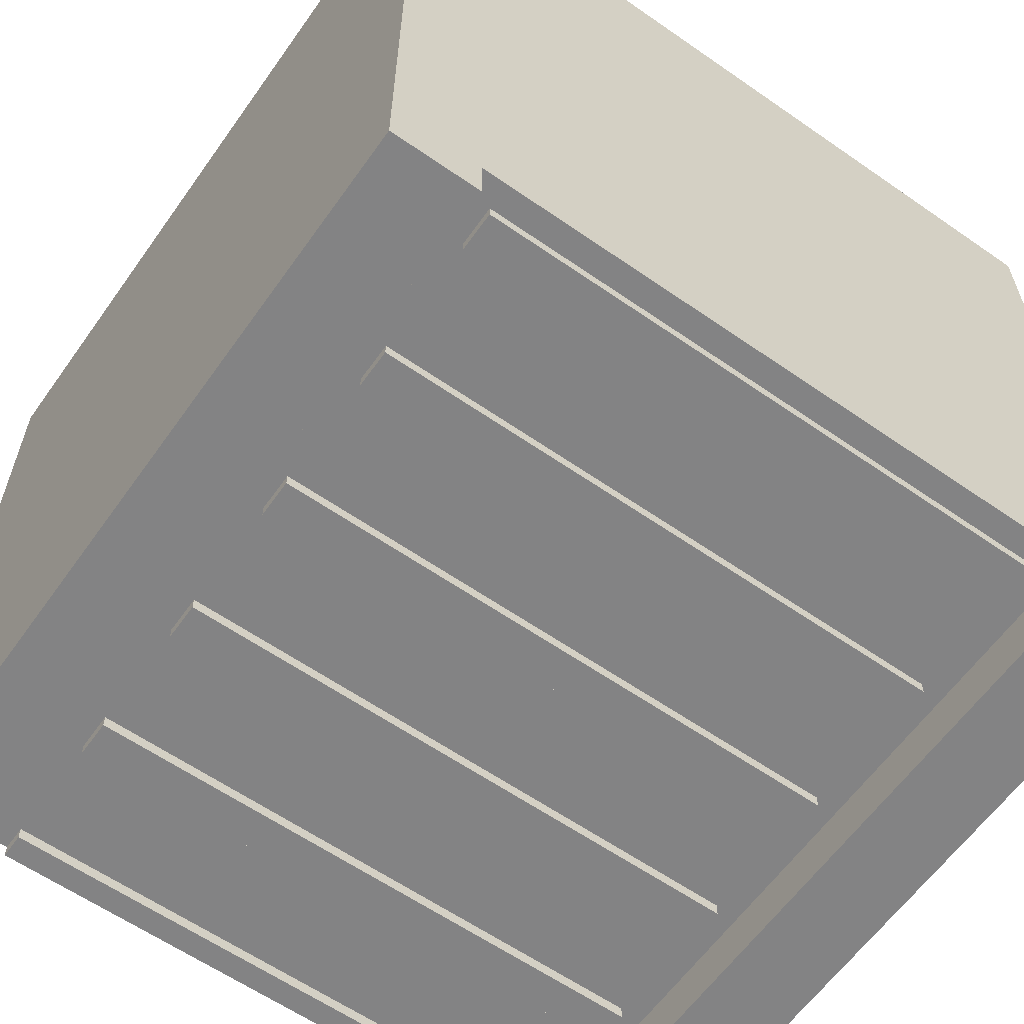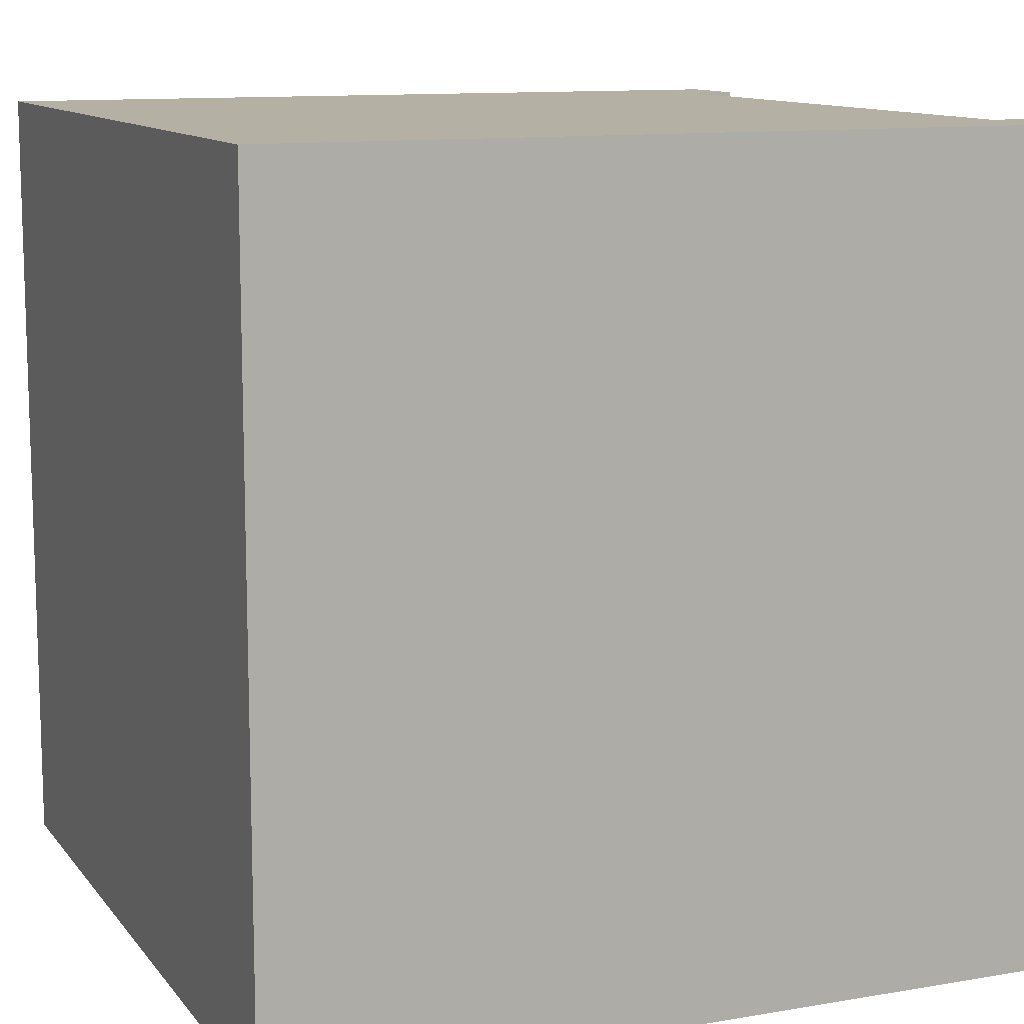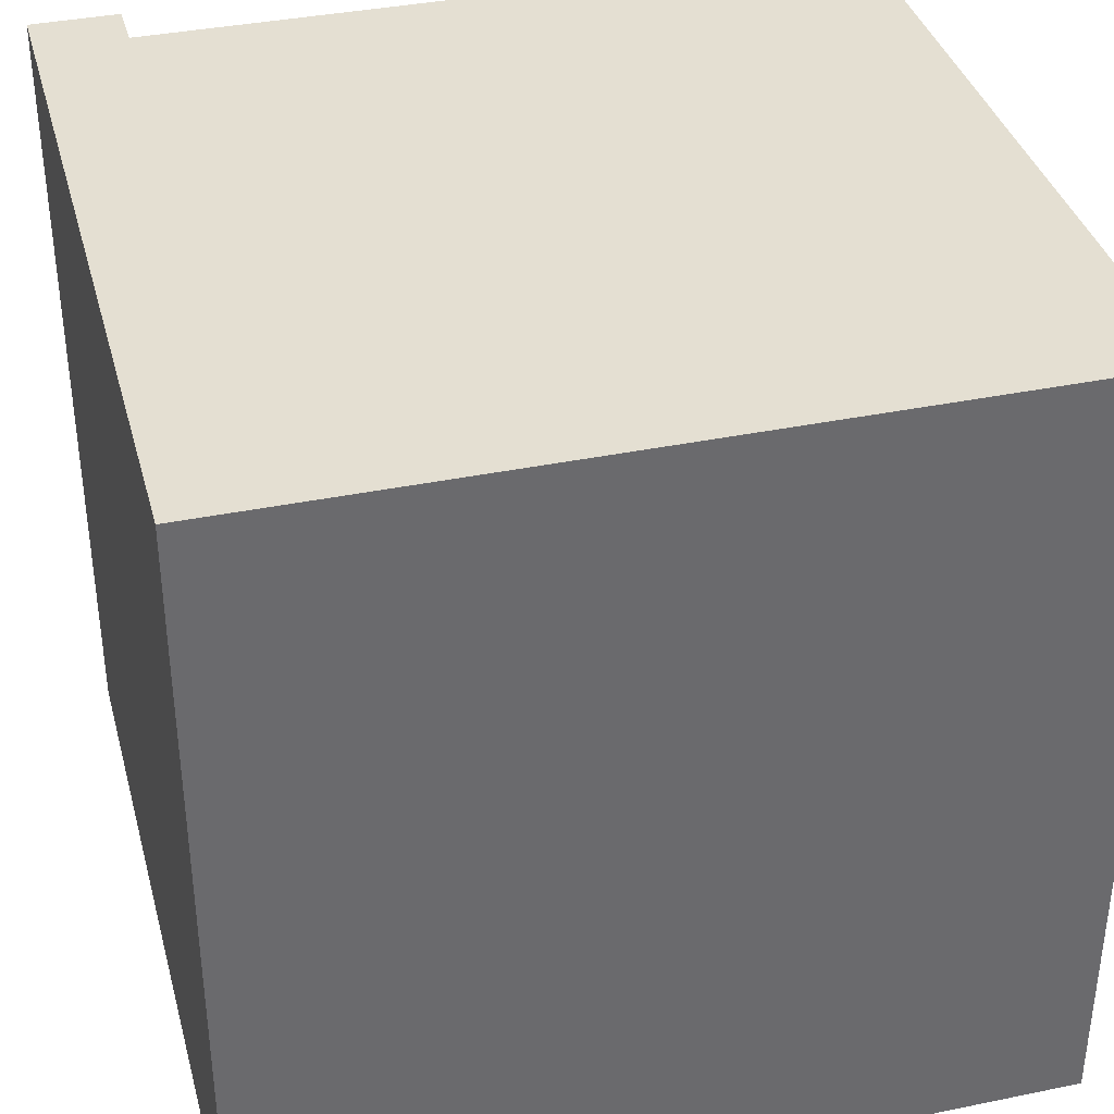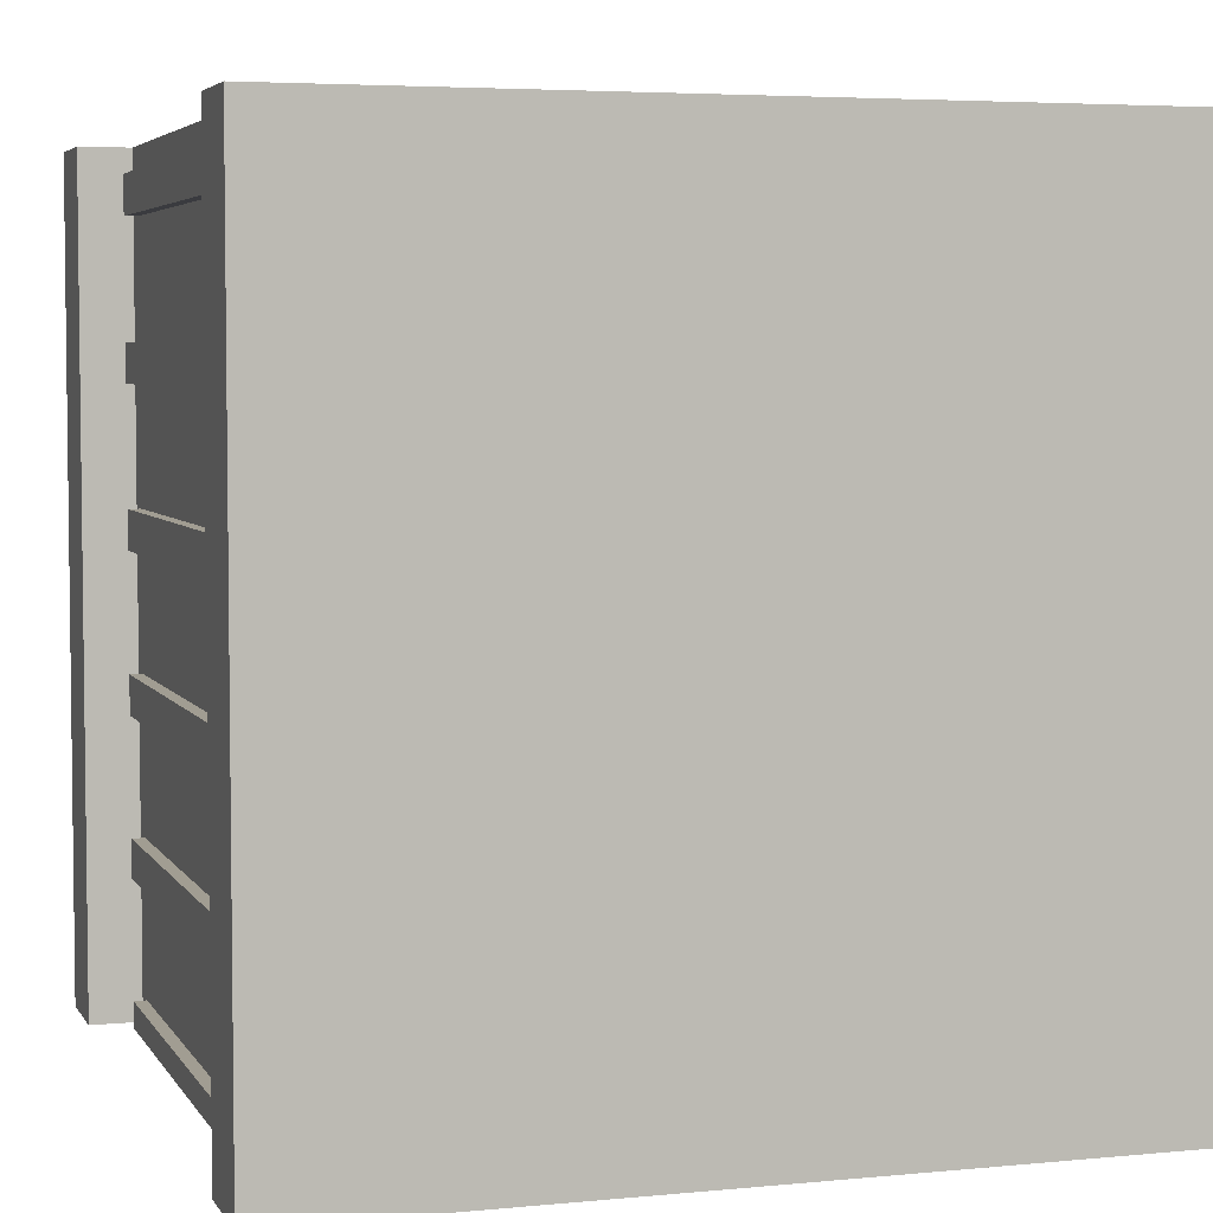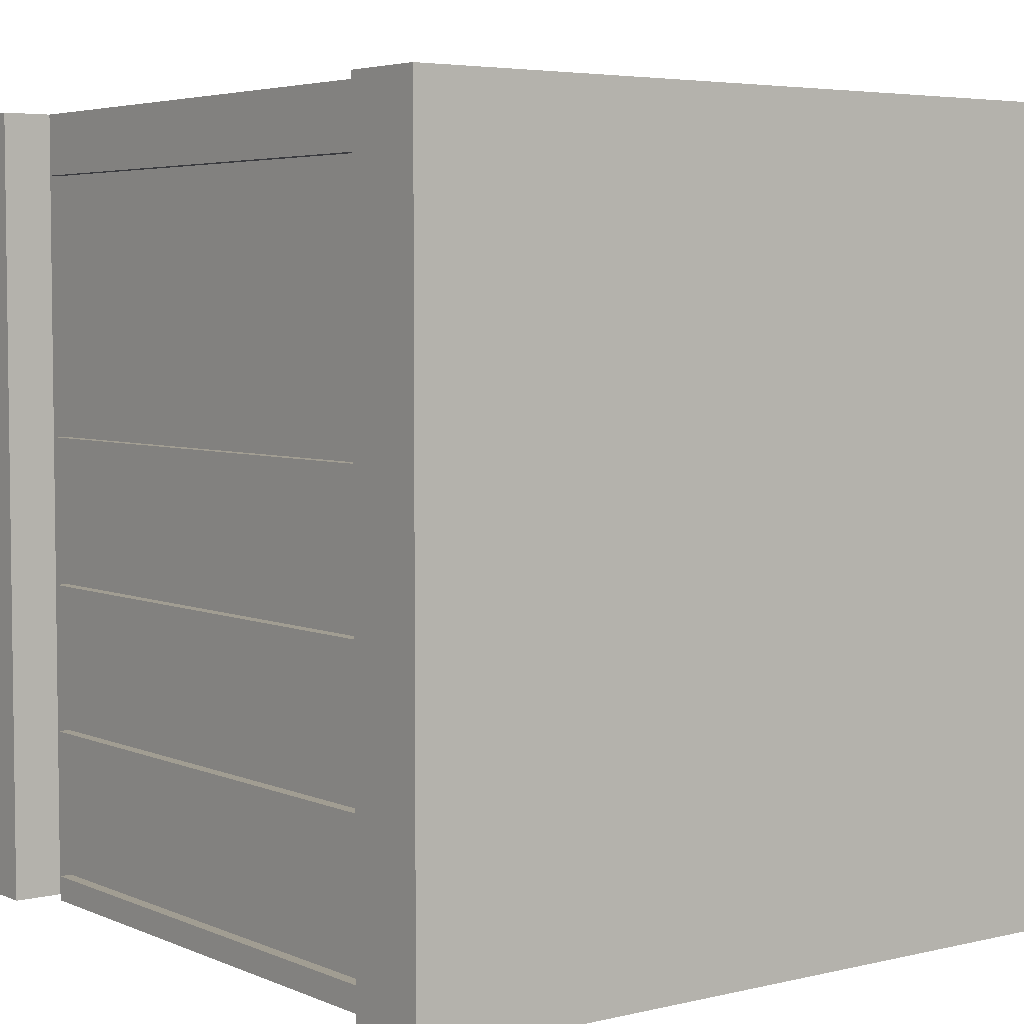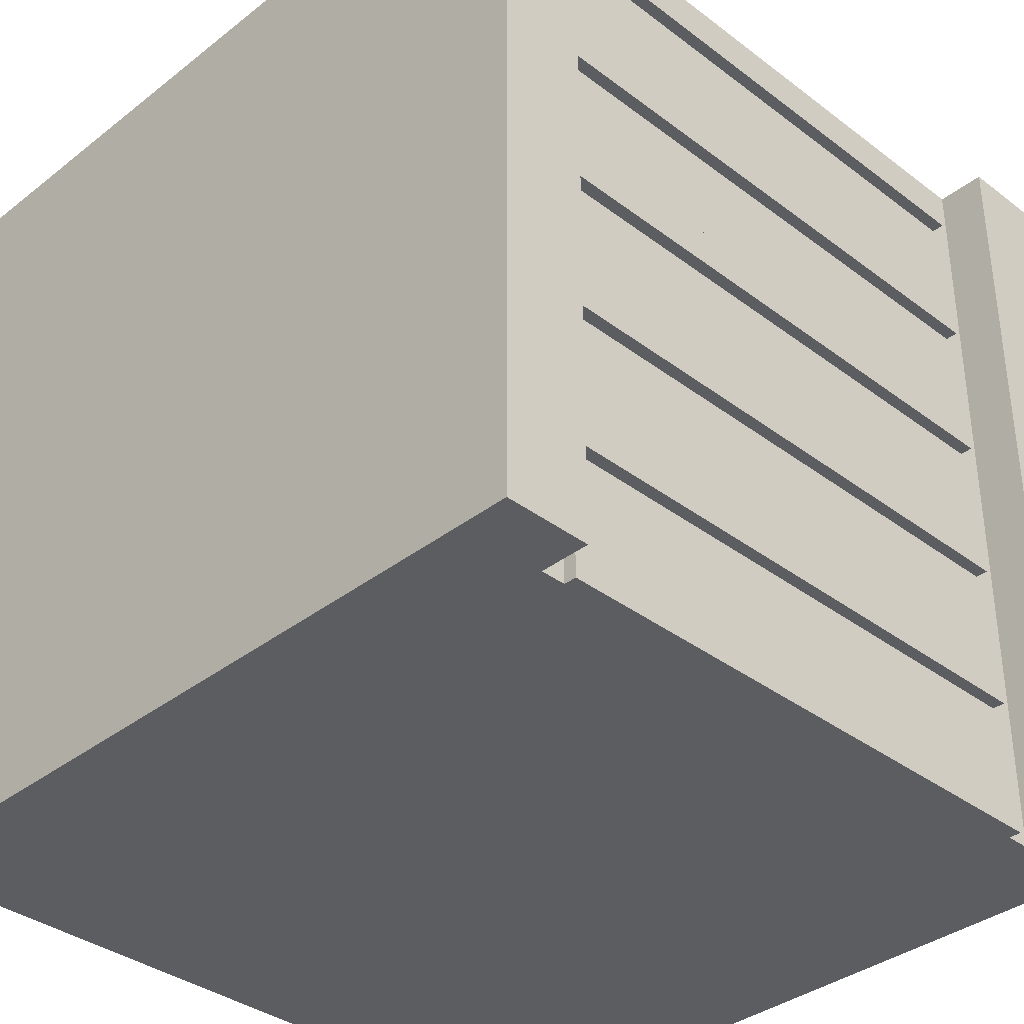
<metadata>
{"format":"obj","ext":"obj","renderer":"f3d","projection":"perspective","resolution":1024,"background":"white","views":[{"elev":-61.2,"azim":144.7,"up":"+Z"},{"elev":11.4,"azim":67.4,"up":"+Y"},{"elev":37.2,"azim":-14.8,"up":"+Y"},{"elev":4.6,"azim":-107.5,"up":"+Y"},{"elev":4.6,"azim":-127.1,"up":"+Y"},{"elev":-36.2,"azim":135.4,"up":"+Y"}]}
</metadata>
<code>
o
v -3.2 0 3.2
v -3.2 0 -3.2
v -3.2 0.1 3.1
v -3.2 0.1 -3.1
v -3.2 6.3 3.1
v -3.2 6.3 -3.1
v -3.2 6.4 3.2
v -3.2 6.4 -3.2
v -2.3 0 -2.8
v -2.3 0 -2.9
v -2.3 0.1 -2.8
v -2.3 0.2 -2.8
v -2.3 0.2 -2.9
v -2.3 1.1 -2.8
v -2.3 1.1 -2.9
v -2.3 1.4 -2.8
v -2.3 1.4 -2.9
v -2.3 2.3 -2.8
v -2.3 2.3 -2.9
v -2.3 2.6 -2.8
v -2.3 2.6 -2.9
v -2.3 3.5 -2.8
v -2.3 3.5 -2.9
v -2.3 3.8 -2.8
v -2.3 3.8 -2.9
v -2.3 4.7 -2.8
v -2.3 4.7 -2.9
v -2.3 5 -2.8
v -2.3 5 -2.9
v -2.3 5.9 -2.8
v -2.3 5.9 -2.9
v -2.3 6.2 -2.8
v -2.3 6.2 -2.9
v 2.5 0 -2.8
v 2.5 0 -3.2
v 2.5 0.1 -2.8
v 2.5 0.1 -3.2
v 2.5 6.3 -2.8
v 2.5 6.3 -3.2
v 2.5 6.4 -2.8
v 2.5 6.4 -3.2
v -2.5 0 -2.8
v -2.5 0 -3.2
v -2.5 0.1 -2.8
v -2.5 0.1 -3.2
v -2.5 6.3 -2.8
v -2.5 6.3 -3.2
v -2.5 6.4 -2.8
v -2.5 6.4 -3.2
v 2.3 0 -2.8
v 2.3 0 -2.9
v 2.3 0.1 -2.8
v 2.3 0.2 -2.8
v 2.3 0.2 -2.9
v 2.3 1.1 -2.8
v 2.3 1.1 -2.9
v 2.3 1.4 -2.8
v 2.3 1.4 -2.9
v 2.3 2.3 -2.8
v 2.3 2.3 -2.9
v 2.3 2.6 -2.8
v 2.3 2.6 -2.9
v 2.3 3.5 -2.8
v 2.3 3.5 -2.9
v 2.3 3.8 -2.8
v 2.3 3.8 -2.9
v 2.3 4.7 -2.8
v 2.3 4.7 -2.9
v 2.3 5 -2.8
v 2.3 5 -2.9
v 2.3 5.9 -2.8
v 2.3 5.9 -2.9
v 2.3 6.2 -2.8
v 2.3 6.2 -2.9
v 3.2 0 3.2
v 3.2 0 -3.2
v 3.2 0.1 3.1
v 3.2 0.1 -3.1
v 3.2 6.3 3.1
v 3.2 6.3 -3.1
v 3.2 6.4 3.2
v 3.2 6.4 -3.2
v -3.2 0 3.2
v -3.2 6.4 3.2
v -3.1 0.1 3.2
v -3.1 6.3 3.2
v 3.1 0.1 3.2
v 3.1 6.3 3.2
v 3.2 0 3.2
v 3.2 6.4 3.2
v -2.5 0 -2.8
v -2.5 0.1 -2.8
v -2.5 6.3 -2.8
v -2.5 6.4 -2.8
v -2.3 0 -2.8
v -2.3 0.1 -2.8
v -2.3 0.2 -2.8
v -2.3 1.1 -2.8
v -2.3 1.4 -2.8
v -2.3 2.3 -2.8
v -2.3 2.6 -2.8
v -2.3 3.5 -2.8
v -2.3 3.8 -2.8
v -2.3 4.7 -2.8
v -2.3 5 -2.8
v -2.3 5.9 -2.8
v -2.3 6.2 -2.8
v 2.3 0 -2.8
v 2.3 0.1 -2.8
v 2.3 0.2 -2.8
v 2.3 1.1 -2.8
v 2.3 1.4 -2.8
v 2.3 2.3 -2.8
v 2.3 2.6 -2.8
v 2.3 3.5 -2.8
v 2.3 3.8 -2.8
v 2.3 4.7 -2.8
v 2.3 5 -2.8
v 2.3 5.9 -2.8
v 2.3 6.2 -2.8
v 2.5 0 -2.8
v 2.5 0.1 -2.8
v 2.5 6.3 -2.8
v 2.5 6.4 -2.8
v -2.3 0 -2.9
v -2.3 0.2 -2.9
v -2.3 1.1 -2.9
v -2.3 1.4 -2.9
v -2.3 2.3 -2.9
v -2.3 2.6 -2.9
v -2.3 3.5 -2.9
v -2.3 3.8 -2.9
v -2.3 4.7 -2.9
v -2.3 5 -2.9
v -2.3 5.9 -2.9
v -2.3 6.2 -2.9
v 2.3 0 -2.9
v 2.3 0.2 -2.9
v 2.3 1.1 -2.9
v 2.3 1.4 -2.9
v 2.3 2.3 -2.9
v 2.3 2.6 -2.9
v 2.3 3.5 -2.9
v 2.3 3.8 -2.9
v 2.3 4.7 -2.9
v 2.3 5 -2.9
v 2.3 5.9 -2.9
v 2.3 6.2 -2.9
v -3.2 0 -3.2
v -3.2 6.4 -3.2
v -3.1 0.1 -3.2
v -3.1 6.3 -3.2
v -2.5 0 -3.2
v -2.5 0.1 -3.2
v -2.5 6.3 -3.2
v -2.5 6.4 -3.2
v 2.5 0 -3.2
v 2.5 0.1 -3.2
v 2.5 6.3 -3.2
v 2.5 6.4 -3.2
v 3.1 0.1 -3.2
v 3.1 6.3 -3.2
v 3.2 0 -3.2
v 3.2 6.4 -3.2
v -3.2 0 3.2
v 3.2 0 3.2
v -3.1 0 3.1
v 3.1 0 3.1
v -2.6 0 -2.7
v 2.6 0 -2.7
v -2.5 0 -2.8
v -2.3 0 -2.8
v 2.3 0 -2.8
v 2.5 0 -2.8
v -2.3 0 -2.9
v 2.3 0 -2.9
v -3.1 0 -3.1
v -2.6 0 -3.1
v 2.6 0 -3.1
v 3.1 0 -3.1
v -3.2 0 -3.2
v -2.5 0 -3.2
v 2.5 0 -3.2
v 3.2 0 -3.2
v -2.3 1.1 -2.8
v 2.3 1.1 -2.8
v -2.3 1.1 -2.9
v 2.3 1.1 -2.9
v -2.3 2.3 -2.8
v 2.3 2.3 -2.8
v -2.3 2.3 -2.9
v 2.3 2.3 -2.9
v -2.3 3.5 -2.8
v 2.3 3.5 -2.8
v -2.3 3.5 -2.9
v 2.3 3.5 -2.9
v -2.3 4.7 -2.8
v 2.3 4.7 -2.8
v -2.3 4.7 -2.9
v 2.3 4.7 -2.9
v -2.3 5.9 -2.8
v 2.3 5.9 -2.8
v -2.3 5.9 -2.9
v 2.3 5.9 -2.9
v -2.3 0.2 -2.8
v 2.3 0.2 -2.8
v -2.3 0.2 -2.9
v 2.3 0.2 -2.9
v -2.3 1.4 -2.8
v 2.3 1.4 -2.8
v -2.3 1.4 -2.9
v 2.3 1.4 -2.9
v -2.3 2.6 -2.8
v 2.3 2.6 -2.8
v -2.3 2.6 -2.9
v 2.3 2.6 -2.9
v -2.3 3.8 -2.8
v 2.3 3.8 -2.8
v -2.3 3.8 -2.9
v 2.3 3.8 -2.9
v -2.3 5 -2.8
v 2.3 5 -2.8
v -2.3 5 -2.9
v 2.3 5 -2.9
v -2.3 6.2 -2.8
v 2.3 6.2 -2.8
v -2.3 6.2 -2.9
v 2.3 6.2 -2.9
v -3.2 6.4 3.2
v 3.2 6.4 3.2
v -3.1 6.4 3.1
v 3.1 6.4 3.1
v -2.6 6.4 -2.7
v 2.6 6.4 -2.7
v -2.5 6.4 -2.8
v 2.5 6.4 -2.8
v -3.1 6.4 -3.1
v -2.6 6.4 -3.1
v 2.6 6.4 -3.1
v 3.1 6.4 -3.1
v -3.2 6.4 -3.2
v -2.5 6.4 -3.2
v 2.5 6.4 -3.2
v 3.2 6.4 -3.2
f 3 2 1
f 4 2 3
f 5 3 1
f 5 4 3
f 6 2 4
f 6 4 5
f 7 5 1
f 7 6 5
f 8 2 6
f 8 6 7
f 11 10 9
f 12 10 11
f 13 10 12
f 16 15 14
f 17 15 16
f 20 19 18
f 21 19 20
f 24 23 22
f 25 23 24
f 28 27 26
f 29 27 28
f 32 31 30
f 33 31 32
f 36 35 34
f 37 35 36
f 38 37 36
f 39 37 38
f 40 39 38
f 41 39 40
f 42 43 44
f 44 43 45
f 44 45 46
f 46 45 47
f 46 47 48
f 48 47 49
f 50 51 52
f 52 51 53
f 53 51 54
f 55 56 57
f 57 56 58
f 59 60 61
f 61 60 62
f 63 64 65
f 65 64 66
f 67 68 69
f 69 68 70
f 71 72 73
f 73 72 74
f 75 76 77
f 77 76 78
f 75 77 79
f 77 78 79
f 78 76 80
f 79 78 80
f 75 79 81
f 79 80 81
f 80 76 82
f 81 80 82
f 85 84 83
f 86 84 85
f 87 85 83
f 87 86 85
f 88 84 86
f 88 86 87
f 89 87 83
f 89 88 87
f 90 84 88
f 90 88 89
f 91 92 95
f 92 93 96
f 95 92 96
f 96 93 97
f 97 93 98
f 98 93 99
f 99 93 100
f 100 93 101
f 101 93 102
f 102 93 103
f 103 93 104
f 104 93 105
f 105 93 106
f 106 93 107
f 97 98 110
f 110 98 111
f 99 100 112
f 112 100 113
f 101 102 114
f 114 102 115
f 103 104 116
f 116 104 117
f 105 106 118
f 118 106 119
f 107 93 120
f 108 109 121
f 118 119 122
f 121 109 122
f 116 117 122
f 119 120 122
f 114 115 122
f 117 118 122
f 110 111 122
f 115 116 122
f 112 113 122
f 113 114 122
f 109 110 122
f 111 112 122
f 93 94 123
f 122 120 123
f 120 93 123
f 123 94 124
f 125 126 137
f 137 126 138
f 127 128 139
f 139 128 140
f 129 130 141
f 141 130 142
f 131 132 143
f 143 132 144
f 133 134 145
f 145 134 146
f 135 136 147
f 147 136 148
f 149 150 151
f 151 150 152
f 149 151 153
f 151 152 154
f 153 151 154
f 152 150 155
f 154 152 155
f 155 150 156
f 157 158 161
f 158 159 161
f 159 160 162
f 161 159 162
f 157 161 163
f 161 162 163
f 162 160 164
f 163 162 164
f 167 166 165
f 168 166 167
f 169 168 167
f 170 168 169
f 171 170 169
f 172 170 171
f 173 170 172
f 174 170 173
f 175 173 172
f 176 173 175
f 177 167 165
f 177 169 167
f 178 171 169
f 178 169 177
f 179 168 170
f 179 170 174
f 180 166 168
f 180 168 179
f 181 178 177
f 181 177 165
f 182 171 178
f 182 178 181
f 183 179 174
f 183 180 179
f 184 166 180
f 184 180 183
f 187 186 185
f 188 186 187
f 191 190 189
f 192 190 191
f 195 194 193
f 196 194 195
f 199 198 197
f 200 198 199
f 203 202 201
f 204 202 203
f 205 206 207
f 207 206 208
f 209 210 211
f 211 210 212
f 213 214 215
f 215 214 216
f 217 218 219
f 219 218 220
f 221 222 223
f 223 222 224
f 225 226 227
f 227 226 228
f 229 230 231
f 231 230 232
f 231 232 233
f 233 232 234
f 233 234 235
f 235 234 236
f 229 231 237
f 231 233 237
f 233 235 238
f 237 233 238
f 236 234 239
f 234 232 239
f 232 230 240
f 239 232 240
f 229 237 241
f 237 238 241
f 238 235 242
f 241 238 242
f 236 239 243
f 239 240 243
f 240 230 244
f 243 240 244

</code>
